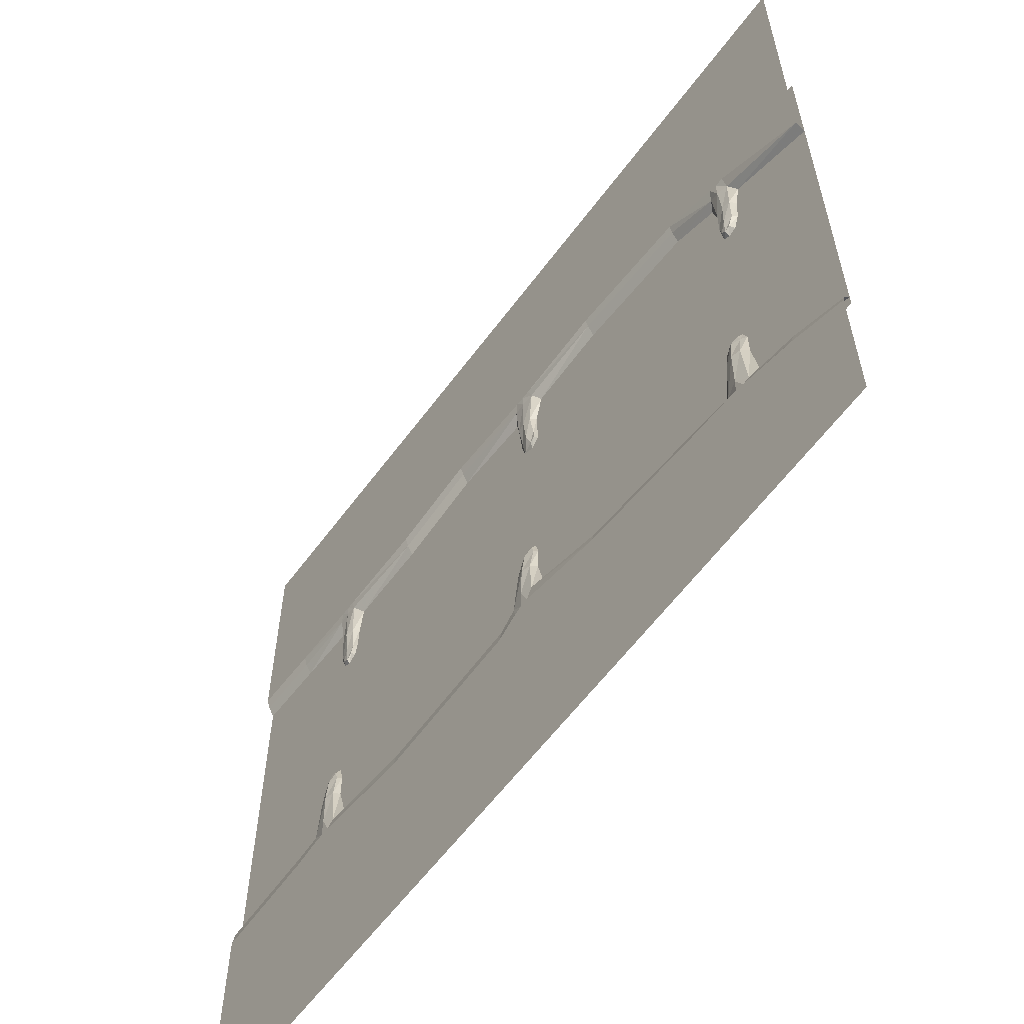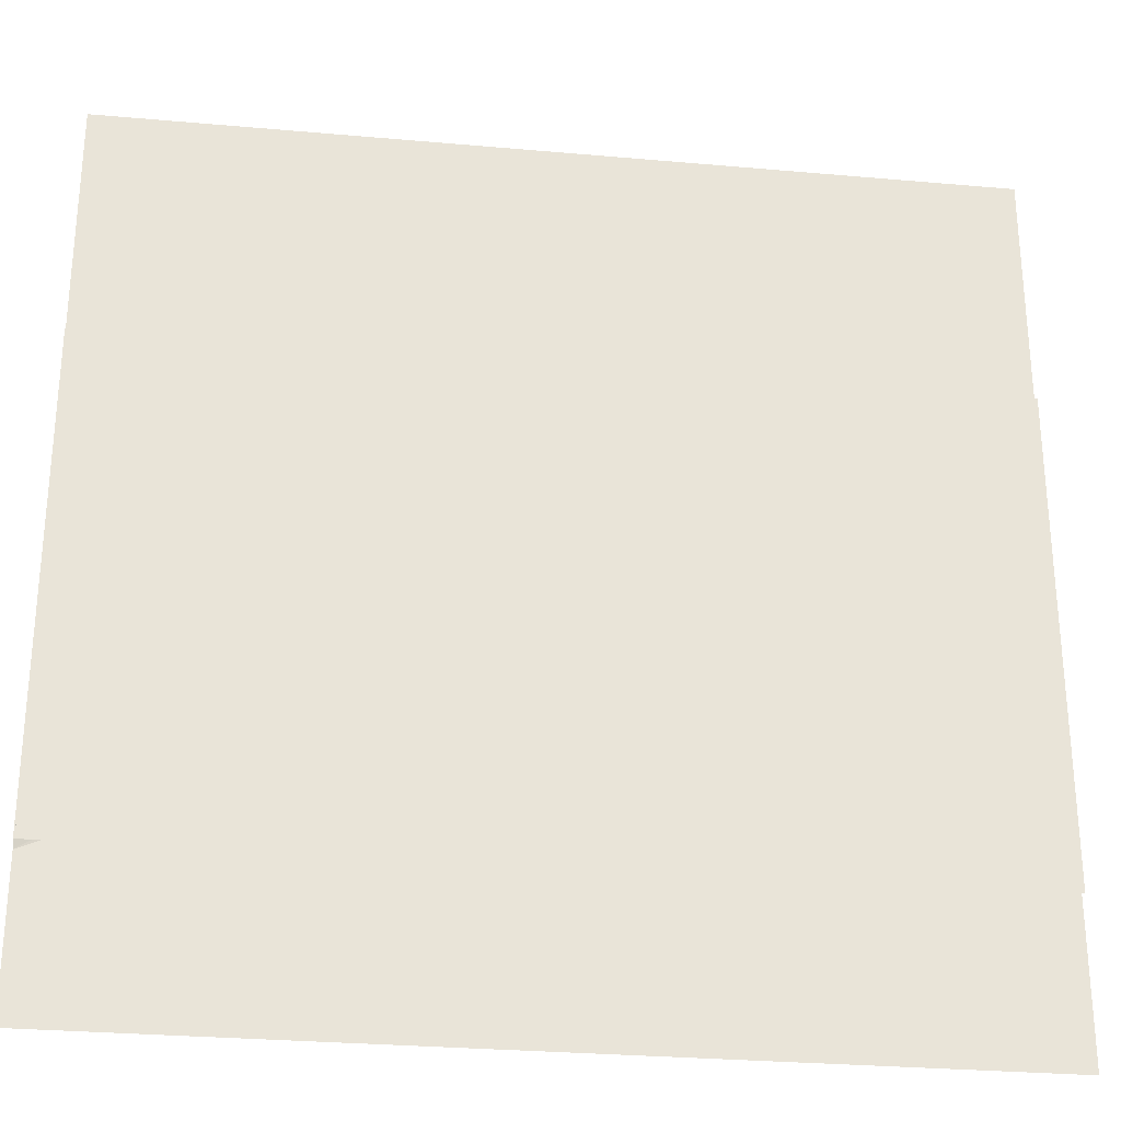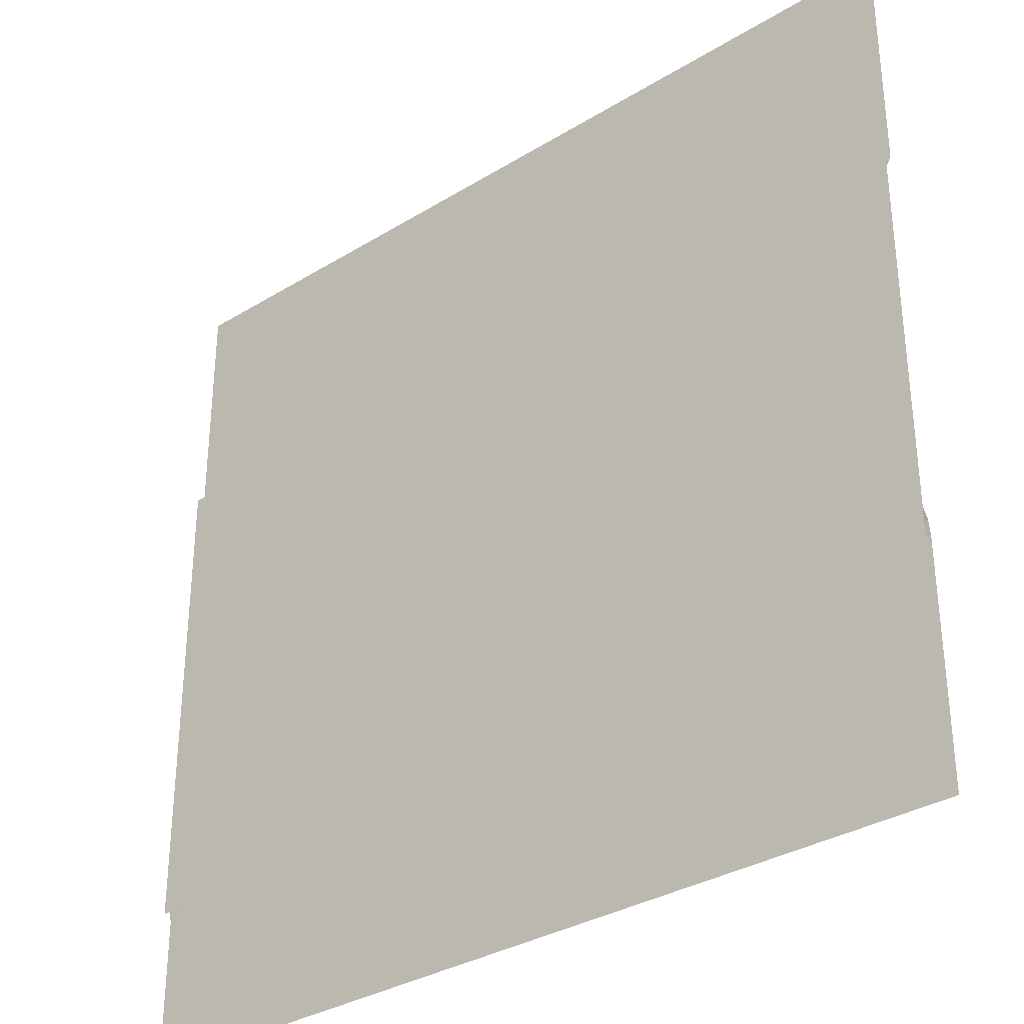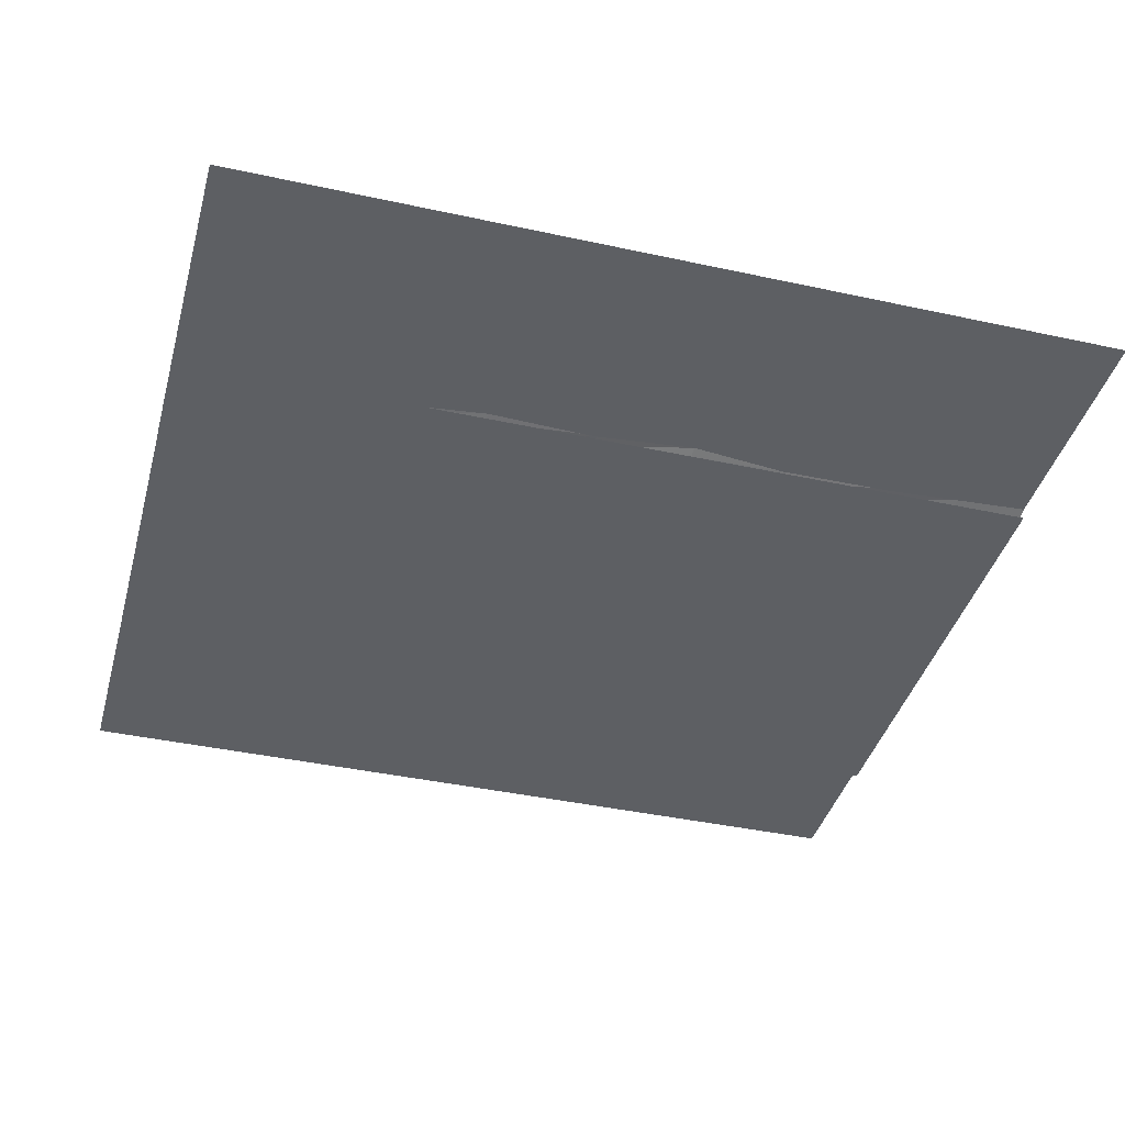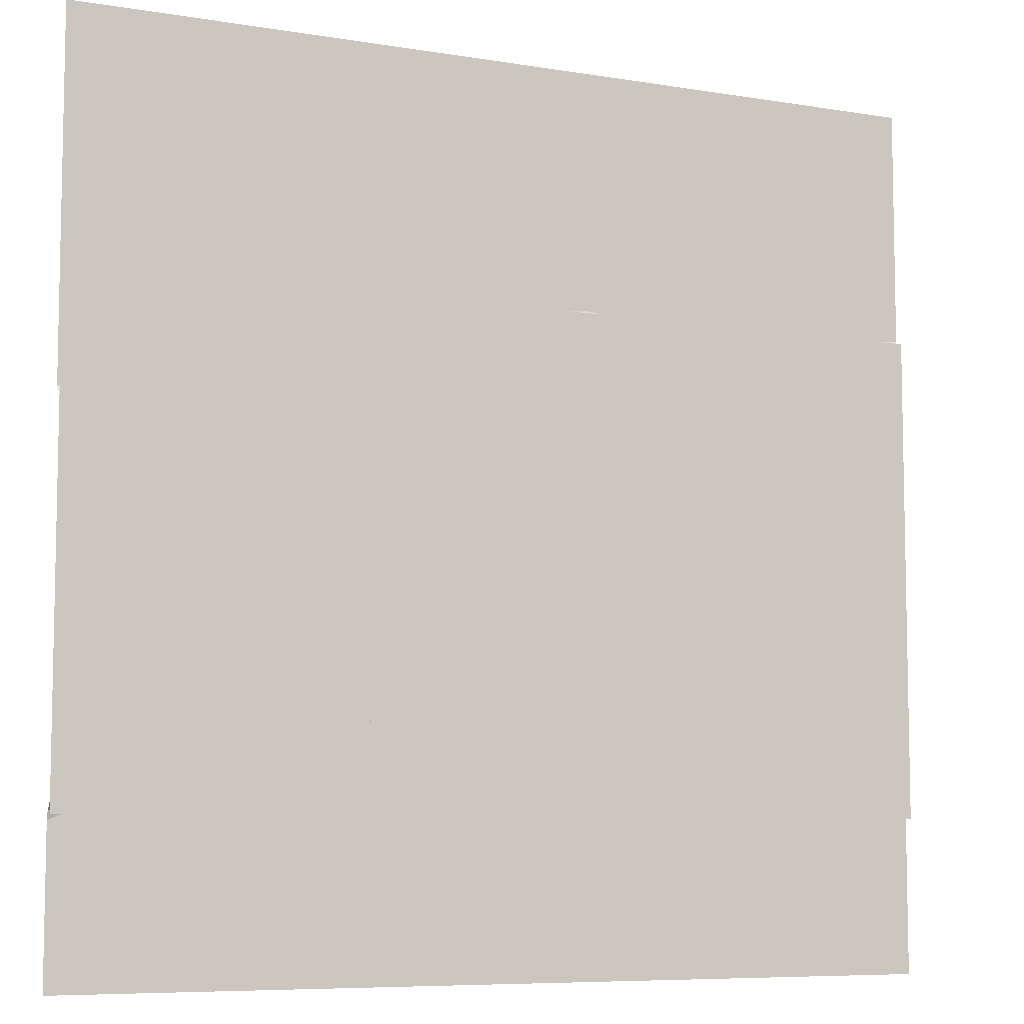
<metadata>
{"format":"obj","ext":"obj","renderer":"f3d","projection":"perspective","resolution":1024,"background":"white","views":[{"elev":-60.2,"azim":-126.4,"up":"+Z"},{"elev":-28.6,"azim":-7.6,"up":"+Z"},{"elev":-33.2,"azim":40.1,"up":"+Z"},{"elev":-40.0,"azim":-15.1,"up":"+Y"},{"elev":-7.5,"azim":-25.2,"up":"+Z"}]}
</metadata>
<code>
o Cube.002
v 100 -2 -141.2
v -100 -2 -162.4
v 100 0 -200
v 100 -0.5596 -143.6
v -100 -0.5261 -164.3
v -100 0 -200
v 69.39 -0.5636 -141.9
v 63.07 -0.5636 -142.2
v 61.1 -2 -139.5
v 72.06 -2 -139
v 63.93 0 -200
v 67.98 0 -200
v -1.392 -0.3903 -142.3
v -7.357 -0.3903 -141.2
v 0.1135 -2 -139.3
v -9.108 -2 -138.8
v -2.356 0 -200
v -6.393 0 -200
v -68.14 -0.7614 -153.4
v -74.1 -0.7614 -154.5
v -66.64 -2 -150.4
v -75.92 -2 -151.8
v -69.07 0 -200
v -73.05 0 -200
v 66.97 -1.114 -122.8
v 64.63 -1.114 -123.1
v 64.21 -2 -121.9
v 67.49 -2 -121.5
v -3.847 -1.269 -123.1
v -6.505 -1.269 -123.5
v -3.124 -2 -122.5
v -7.051 -2 -123
v -69.6 -1.274 -134.3
v -72.56 -1.274 -134
v -69.24 -2 -134
v -73.3 -2 -133.3
v 65.96 0 -140
v 65.96 0 -200
v 65.73 -1.114 -122.2
v 65.73 -2 -120.9
v -70.98 -1.274 -132.9
v -70.98 -2 -132.1
v -7.787 -2 -125.8
v -7.034 -1.269 -125.8
v -4.375 0 -200
v -4.375 0 -140
v -71.06 0 -200
v -5.143 -2 -121.6
v -5.143 -1.269 -122.8
v -5.015 -0.5462 -125.8
v -2.997 -1.269 -125.8
v -1.922 -2 -125.8
v -73.24 -1.274 -136.1
v -74.48 -2 -136.1
v -71.06 -0.1293 -151.9
v 64 -1.114 -125.8
v 63.3 -2 -125.8
v 68.64 -2 -125.7
v 68.05 -1.114 -125.7
v 66.02 -0.3772 -125.7
v -69.27 -1.274 -136.5
v -68.9 -2 -136.5
v -71.26 -0.4307 -136.3
v -6.701 -0.5505 -131.8
v -2.664 -0.5505 -131.8
v -1.587 -2 -131.8
v -4.682 0 -131.8
v -7.557 -2 -131.8
v 64.04 -0.5352 -131.6
v 66.06 0 -131.7
v 63.34 -2 -131.6
v 68.67 -2 -131.8
v 68.08 -0.5352 -131.8
v -74.52 -2 -142
v -71.29 0 -142
v -69.3 -0.5422 -142
v -73.28 -0.5422 -142
v -68.38 -2 -142
v 2.9 -0.4676 -145.2
v 39.54 -0.4676 -146.3
v 2.9 -2 -142.5
v 39.54 -2 -143.6
v 2.9 0 -200
v 39.54 0 -200
v -57.36 -0.5261 -152.2
v -27.29 -0.5261 -147.9
v -57.36 -2 -149.2
v -27.29 -2 -144.9
v -57.36 0 -200
v -27.29 0 -200
v -86.53 -0.5261 -158.1
v -86.53 -2 -156.2
v -86.53 0 -200
v 75.14 -0.5596 -142.6
v 75.14 0 -200
v 75.14 -2 -140.2
v 100 0 -146.9
v -100 0 -166.3
v 63.93 0 -144.8
v 67.98 0 -144.8
v -6.393 0 -144.8
v -2.356 0 -145.5
v -73.05 0 -156.3
v -69.07 0 -155.5
v 65.96 0 -144.8
v -4.375 0 -144.8
v -71.06 0 -155.7
v 2.9 0 -148.4
v 39.54 0 -149.3
v -57.36 0 -154.4
v -27.29 0 -150.4
v -86.53 0 -160.6
v 75.14 0 -145.9
v -100 -2 -81.89
v 100 -2 -59.02
v -100 0 0
v -100 0 -80
v 100 -0.6756 -56.55
v 100 0 -0
v -77.71 -0.5469 -70
v -72.58 -0.5469 -68.29
v -71.09 -2 -69.72
v -79.35 -2 -72.74
v -73.12 0 4e-06
v -77.17 0 4e-06
v -8.377 -0.3702 -58.95
v -2.545 -0.3702 -58.95
v -9.854 -2 -61.15
v -0.7385 -2 -61.05
v -7.479 0 -1e-06
v -3.442 0 -1e-06
v 62.62 -0.2457 -58.7
v 67.56 -0.2457 -58.86
v 60.66 -2 -61.38
v 69.12 -2 -61.24
v 63.1 0 -6e-06
v 67.08 0 -5e-06
v -75.9 -0.9657 -87.27
v -73.59 -0.9657 -86.77
v -73.08 -2 -87.68
v -76.6 -2 -88.18
v -7.454 -1.44 -76.45
v -4.825 -1.44 -76.97
v -8.318 -2 -77.52
v -3.57 -2 -78.04
v 63.61 -1.29 -76.3
v 66.57 -1.29 -76.3
v 62.96 -2 -77.15
v 66.96 -2 -77.15
v -75.15 -0 -70
v -75.15 0 4e-06
v -74.62 -0.9657 -87.77
v -74.62 -2 -88.68
v 65.09 -1.29 -77.55
v 65.09 -2 -78.4
v -2.57 -2 -74.15
v -3.442 -1.44 -74.15
v -5.461 0 -1e-06
v -5.461 -0.1656 -59.14
v 65.09 0 -5e-06
v -6.348 -2 -79.38
v -6.348 -1.44 -77.33
v -5.461 -0.8148 -74.15
v -7.479 -1.44 -74.15
v -8.235 -2 -74.15
v 67.08 -1.29 -74.15
v 68.08 -2 -74.15
v 65.09 -0.1506 -58.54
v -73.13 -0.9657 -84.11
v -72.62 -2 -84.11
v -77.87 -2 -84.44
v -77.16 -0.9657 -84.44
v -75.15 -0.439 -84.27
v 63.1 -1.29 -74.15
v 62.17 -2 -74.15
v 65.09 -0.9213 -74.15
v -3.135 -0.6663 -68.18
v -7.172 -0.6663 -68.18
v -7.928 -2 -68.18
v -5.153 -0.3915 -68.18
v -2.262 -2 -68.18
v -73.55 -0.5268 -78.33
v -75.57 -0.2409 -78.33
v -72.89 -2 -78.33
v -78.3 -2 -78.33
v -77.6 -0.5268 -78.33
v 67.77 -2 -68.02
v 64.78 -0.2108 -68.02
v 62.79 -0.7371 -68.02
v 66.77 -0.7371 -68.02
v 61.86 -2 -68.02
v 40.92 -0.7298 -58.82
v 18.74 -0.7298 -56.3
v 40.92 -2 -61.56
v 18.74 -2 -59.04
v 40.92 0 6e-06
v 18.74 0 3e-06
v -29.36 -0.5736 -57.52
v -59.66 -0.5736 -61.23
v -29.36 -2 -60.38
v -59.66 -2 -64.09
v -29.36 0 -4e-06
v -59.66 0 6e-06
v 83.54 -0.6756 -57.66
v 83.54 -2 -60.13
v 83.54 0 -3e-06
v -100 0 -75
v 100 0 -54.17
v -73.12 0 -64.59
v -77.17 0 -65.62
v -3.442 0 -56.25
v -7.479 0 -56.25
v 67.08 0 -56.25
v 63.1 0 -56.25
v -75.15 0 -65.62
v -5.461 0 -56.25
v 65.09 0 -56.25
v 40.92 0 -56.45
v 18.74 0 -54.09
v -29.36 0 -55.43
v -59.66 0 -58.91
v 83.54 0 -55.21
v 100 -2 -55
v -100 -2 -55
v 100 -2 -165
v -100 -2 -165
f 91 5 2 92
f 113 94 4 97
f 94 7 10 96
f 56 57 27 26
f 109 80 8 99
f 105 37 7 100
f 79 13 15 81
f 44 43 32 30
f 111 86 14 101
f 106 46 13 102
f 85 19 21 87
f 53 54 36 34
f 112 91 20 103
f 107 55 19 104
f 39 26 27 40
f 73 72 10 7
f 70 73 7 37
f 49 30 32 48
f 67 65 13 46
f 65 66 15 13
f 41 34 36 42
f 75 76 19 55
f 76 78 21 19
f 99 8 37 105
f 25 39 40 28
f 69 70 37 8
f 101 14 46 106
f 77 75 55 20
f 64 67 46 14
f 33 41 42 35
f 29 49 48 31
f 39 25 59 60
f 25 28 58 59
f 26 39 60 56
f 34 41 63 53
f 103 20 55 107
f 49 29 51 50
f 69 71 57 56
f 30 49 50 44
f 41 33 61 63
f 77 74 54 53
f 64 68 43 44
f 29 31 52 51
f 33 35 62 61
f 50 51 65 67
f 51 52 66 65
f 44 50 67 64
f 14 16 68 64
f 59 58 72 73
f 60 59 73 70
f 56 60 70 69
f 8 9 71 69
f 63 61 76 75
f 61 62 78 76
f 53 63 75 77
f 20 22 74 77
f 102 13 79 108
f 108 79 80 109
f 8 80 82 9
f 80 79 81 82
f 104 19 85 110
f 110 85 86 111
f 14 86 88 16
f 86 85 87 88
f 20 91 92 22
f 98 5 91 112
f 100 7 94 113
f 96 1 4 94
f 95 113 97 3
f 84 109 99 11
f 38 105 100 12
f 90 111 101 18
f 45 106 102 17
f 93 112 103 24
f 47 107 104 23
f 11 99 105 38
f 18 101 106 45
f 24 103 107 47
f 17 102 108 83
f 83 108 109 84
f 23 104 110 89
f 89 110 111 90
f 6 98 112 93
f 12 100 113 95
f 204 118 115 205
f 210 120 117 207
f 117 120 123 114
f 169 170 140 139
f 221 199 121 209
f 215 150 120 210
f 198 126 128 200
f 157 156 145 143
f 219 193 127 211
f 216 159 126 212
f 192 132 134 194
f 166 167 149 147
f 222 204 133 213
f 217 168 132 214
f 152 139 140 153
f 186 185 123 120
f 183 186 120 150
f 162 143 145 161
f 180 178 126 159
f 178 179 128 126
f 154 147 149 155
f 188 189 132 168
f 189 191 134 132
f 209 121 150 215
f 138 152 153 141
f 182 183 150 121
f 211 127 159 216
f 190 188 168 133
f 177 180 159 127
f 146 154 155 148
f 142 162 161 144
f 152 138 172 173
f 138 141 171 172
f 139 152 173 169
f 147 154 176 166
f 213 133 168 217
f 162 142 164 163
f 182 184 170 169
f 143 162 163 157
f 154 146 174 176
f 190 187 167 166
f 177 181 156 157
f 142 144 165 164
f 146 148 175 174
f 163 164 178 180
f 164 165 179 178
f 157 163 180 177
f 127 129 181 177
f 172 171 185 186
f 173 172 186 183
f 169 173 183 182
f 121 122 184 182
f 176 174 189 188
f 174 175 191 189
f 166 176 188 190
f 133 135 187 190
f 214 132 192 218
f 218 192 193 219
f 127 193 195 129
f 193 192 194 195
f 212 126 198 220
f 220 198 199 221
f 121 199 201 122
f 199 198 200 201
f 133 204 205 135
f 208 118 204 222
f 125 210 207 116
f 203 221 209 124
f 151 215 210 125
f 197 219 211 131
f 158 216 212 130
f 206 222 213 137
f 160 217 214 136
f 124 209 215 151
f 131 211 216 158
f 137 213 217 160
f 136 214 218 196
f 196 218 219 197
f 130 212 220 202
f 202 220 221 203
f 119 208 222 206
f 225 226 224 223

</code>
